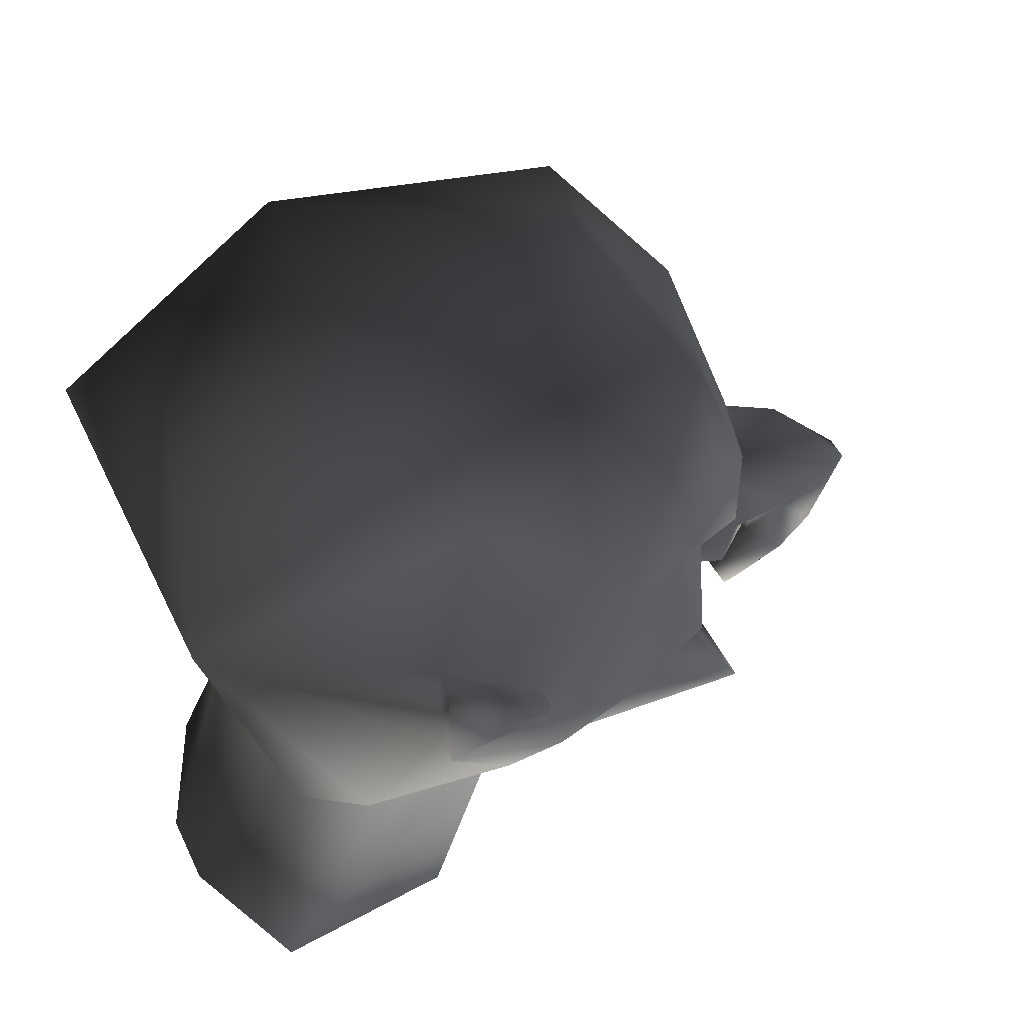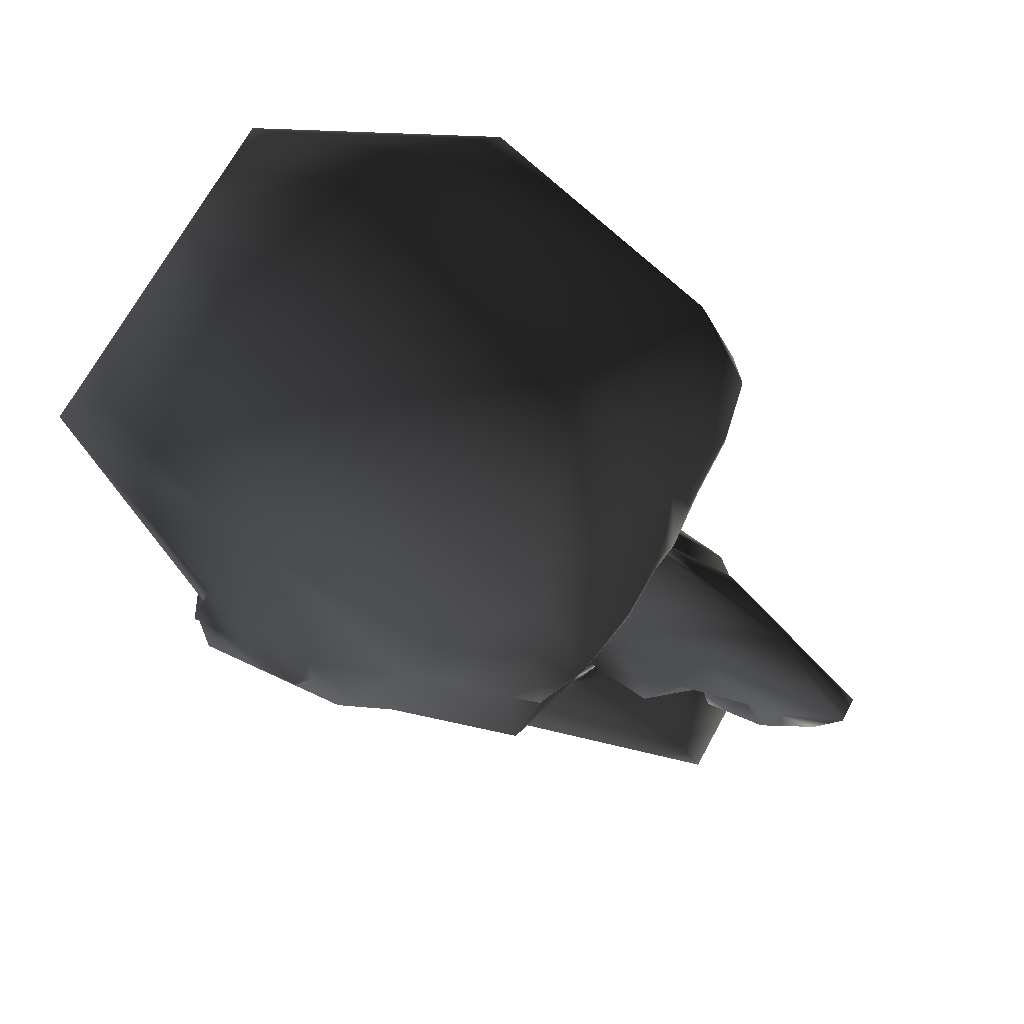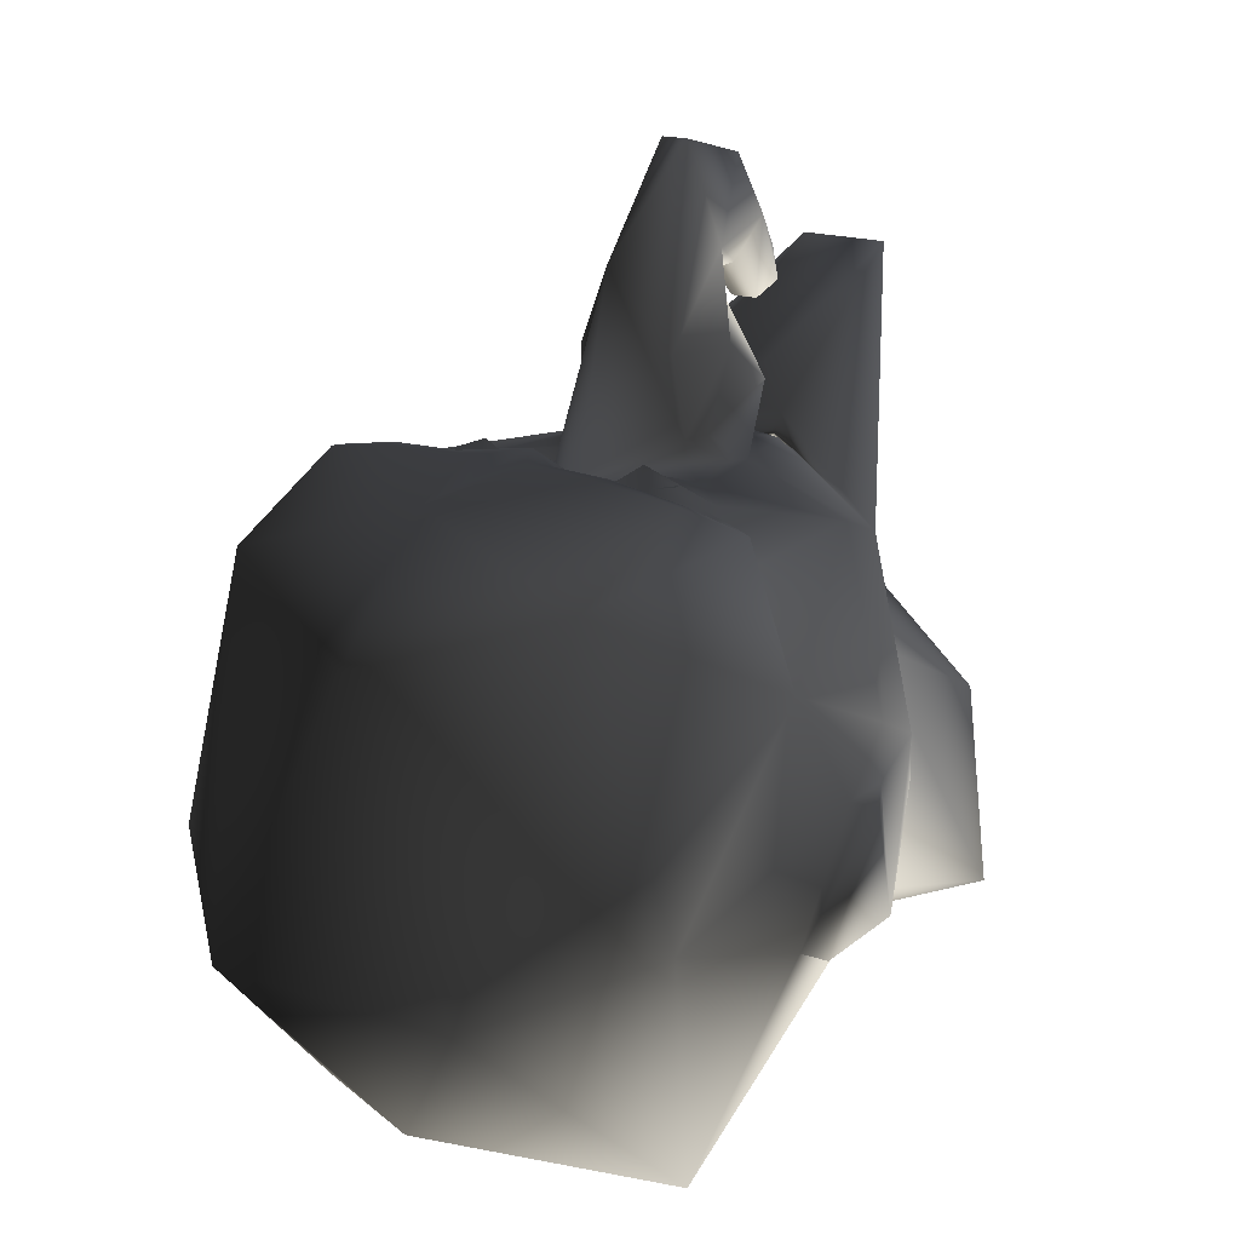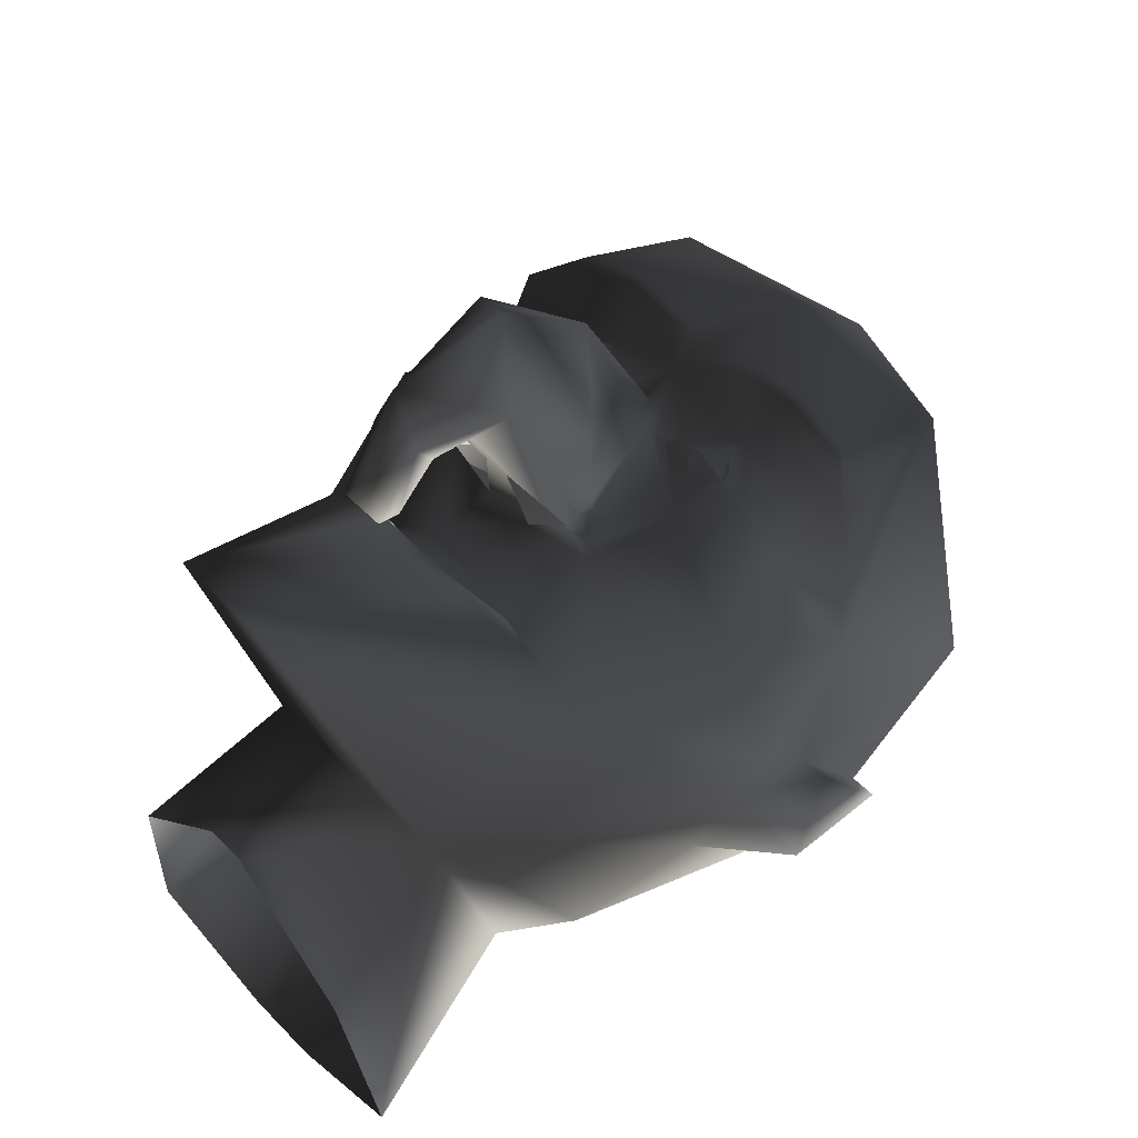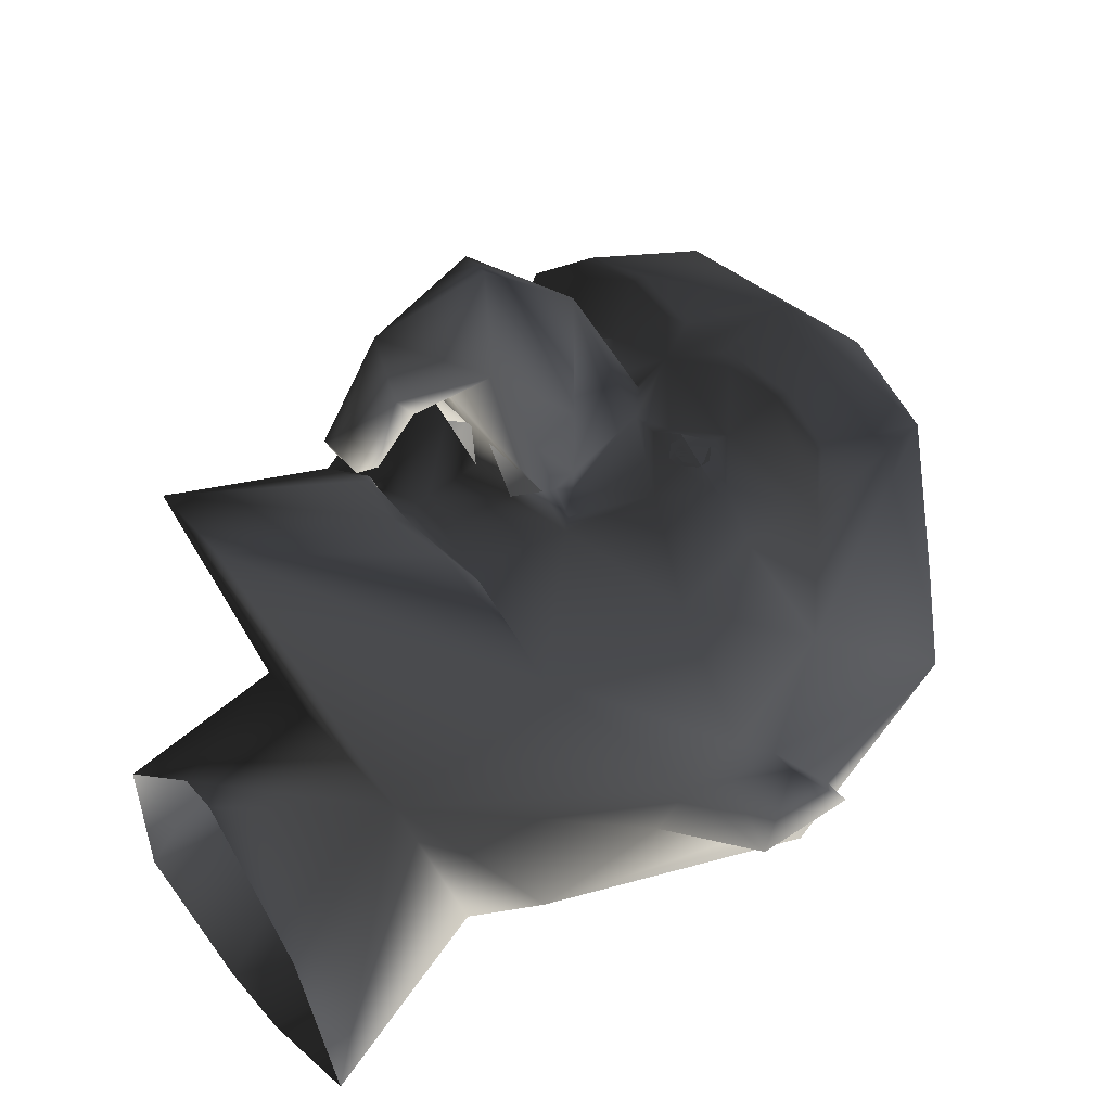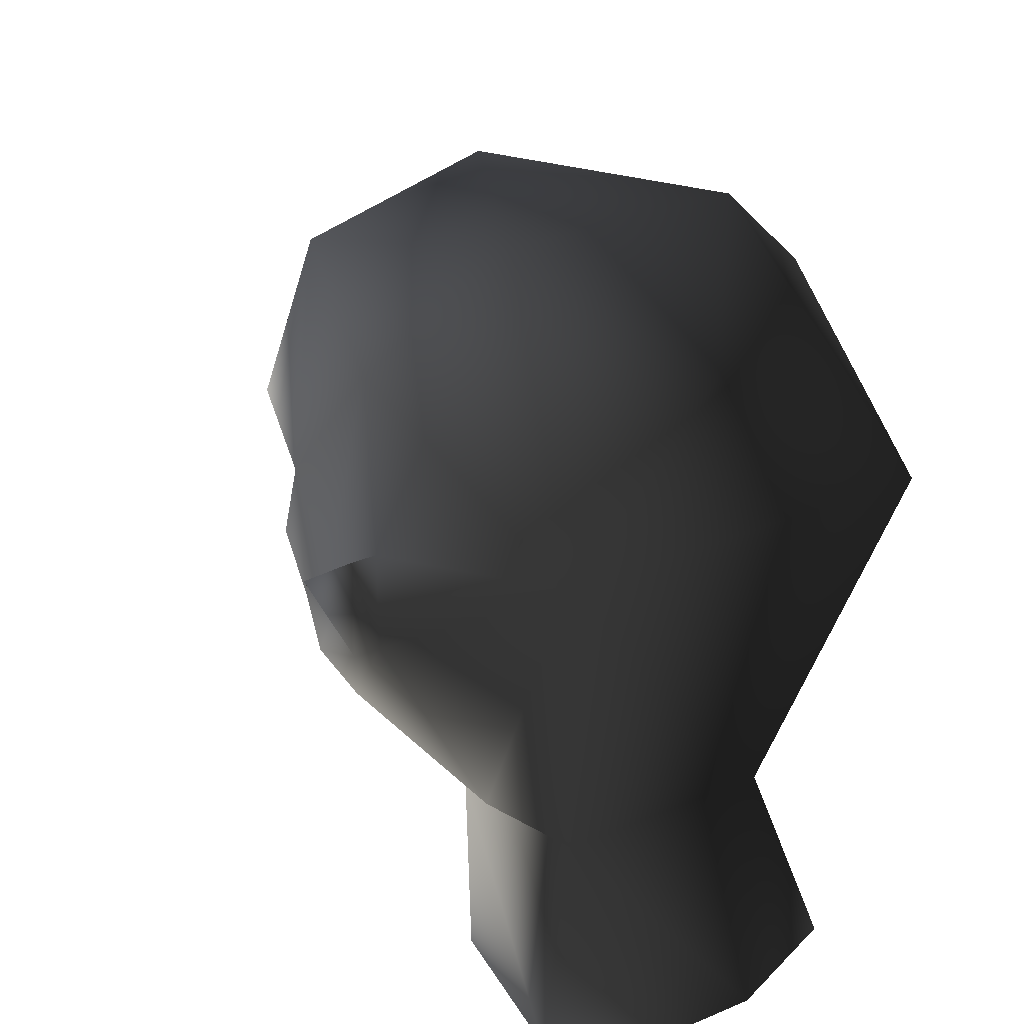
<metadata>
{"format":"obj","ext":"obj","renderer":"f3d","projection":"perspective","resolution":1024,"background":"white","views":[{"elev":48.8,"azim":-114.9,"up":"+Y"},{"elev":68.4,"azim":-61.6,"up":"+Y"},{"elev":18.3,"azim":-146.9,"up":"+Z"},{"elev":50.5,"azim":48.0,"up":"+Z"},{"elev":46.0,"azim":52.3,"up":"+Z"},{"elev":31.3,"azim":149.3,"up":"+Y"}]}
</metadata>
<code>
o 122
v 44 18 8
v 44 14 -8
v 44 30 -8
v 40 30 -8
v 40 18 8
v 40 10 8
v 40 2 12
v 38 -2 4
v 40 14 -8
v 28 38 -40
v 37 54 0
v 37 27 24
v 40 10 16
v 26 -13 33
v 16 -32 10
v 27 -14 -16
v 17 -21 -24
v -17 -21 -24
v -29 38 -40
v 0 58 -32
v 18 72 -8
v 25 56 40
v 32 30 44
v 26 23 37
v 32 6 40
v 14 0 44
v 10 -14 42
v 13 -14 42
v 9 -17 46
v 6 -49 64
v -7 -49 64
v -16 -32 10
v -3 -54 14
v 3 -54 14
v 22 -54 -2
v 26 -51 -31
v -44 30 -8
v -44 14 -8
v -44 18 8
v -40 30 -8
v -40 14 -8
v -38 -2 4
v -40 2 12
v -40 10 8
v -40 18 8
v -37 54 0
v -28 -14 -16
v -26 -13 33
v -40 10 16
v -37 27 24
v -25 56 40
v -18 72 -8
v 0 68 32
v 0 52 48
v 16 38 50
v 26 36 48
v 26 35 48
v 16 36 50
v 13 30 44
v 21 23 44
v 22 21 44
v 16 14 44
v 12 2 44
v 14 -4 54
v 4 -2 44
v 3 -11 44
v 3 -13 44
v 0 -16 44
v 9 -15 43
v 0 -19 47
v -9 -17 46
v -10 -15 43
v -9 -15 43
v -3 -13 44
v -3 -11 44
v -14 0 44
v -13 -14 42
v -4 -2 44
v -14 -4 54
v -9 2 47
v -12 2 44
v -16 14 44
v -32 6 40
v -27 23 37
v -32 30 44
v -26 36 48
v -16 38 50
v 6 37 50
v 4 36 50
v 7 35 50
v 0 29 50
v -16 36 50
v -7 35 50
v -4 36 50
v -6 37 50
v -13 30 44
v -7 24 44
v -2 22 44
v 0 24 47
v 2 22 44
v 7 24 44
v 14 26 46
v 15 19 46
v 6 22 44
v 8 6 44
v 9 2 47
v 10 -2 58
v 2 -10 66
v 2 -4 54
v -2 -4 54
v -26 35 48
v -21 23 44
v -22 21 44
v -15 19 46
v -14 26 46
v -12 22 48
v -6 22 44
v -8 6 44
v -8 6 47
v 0 12 70
v 8 6 47
v 8 6 58
v 6 -6 70
v 2 -16 66
v -2 -10 66
v -10 -2 58
v -26 -51 -31
v -21 -54 -2
v -6 -50 -40
v 6 -50 -40
v 12 22 48
v -13 24 46
v -15 24 46
v -16 23 46
v -16 21 46
v -15 20 46
v -13 20 46
v -12 21 46
v -12 23 46
v -13 25 46
v -15 25 46
v -17 23 46
v -17 21 46
v -13 19 46
v -11 21 46
v -11 23 46
v 11 23 46
v 11 21 46
v 13 19 46
v 17 21 46
v 17 23 46
v 15 25 46
v 13 25 46
v 12 23 46
v 12 21 46
v 13 20 46
v 15 20 46
v 16 21 46
v 16 23 46
v 15 24 46
v 13 24 46
v -6 6 58
v -2 -4 84
v 2 -4 84
v 2 -22 60
v -2 -22 60
v -2 -16 66
v 4 -20 72
v 3 -26 62
v -3 -26 62
v -4 -20 72
v -6 -6 70
v 1 -28 66
v -1 -28 66
v 0 -20 80
f 1 2 3
f 1 3 4
f 1 4 5
f 1 5 6
f 1 6 2
f 2 6 7
f 2 7 8
f 2 8 9
f 2 9 3
f 3 9 4
f 4 9 10
f 4 10 11
f 4 11 5
f 5 11 12
f 5 12 13
f 5 13 6
f 5 6 6
f 6 6 7
f 7 6 13
f 7 13 14
f 7 14 15
f 7 15 8
f 8 15 16
f 8 16 9
f 9 16 10
f 10 16 17
f 10 17 18
f 10 18 19
f 10 19 20
f 10 20 21
f 10 21 11
f 11 21 22
f 11 22 12
f 12 22 23
f 12 23 24
f 12 24 25
f 12 25 13
f 13 25 14
f 14 25 26
f 14 26 27
f 14 27 28
f 14 28 29
f 14 29 30
f 14 30 15
f 15 30 31
f 15 31 32
f 15 32 33
f 15 33 34
f 15 34 35
f 15 35 36
f 15 36 17
f 15 17 16
f 37 38 39
f 37 39 40
f 37 40 41
f 37 41 38
f 38 41 42
f 38 42 43
f 38 43 44
f 38 44 39
f 39 44 45
f 39 45 40
f 40 45 46
f 40 46 19
f 40 19 41
f 41 19 47
f 41 47 42
f 42 47 32
f 42 32 43
f 43 32 48
f 43 48 49
f 43 49 44
f 43 44 44
f 44 44 45
f 45 44 49
f 45 49 50
f 45 50 46
f 46 50 51
f 46 51 52
f 46 52 19
f 19 52 20
f 20 52 21
f 21 52 53
f 21 53 22
f 22 53 54
f 22 54 55
f 22 55 56
f 22 56 23
f 23 56 57
f 23 57 58
f 23 58 59
f 23 59 60
f 23 60 24
f 24 60 61
f 24 61 25
f 25 61 62
f 25 62 26
f 26 62 63
f 26 63 64
f 26 64 65
f 26 65 66
f 26 66 27
f 27 66 67
f 27 67 68
f 27 68 69
f 27 69 28
f 28 69 29
f 29 69 68
f 29 68 70
f 29 70 30
f 30 70 31
f 31 70 71
f 31 71 48
f 31 48 32
f 72 73 68
f 72 68 74
f 72 74 75
f 72 75 76
f 72 76 48
f 72 48 77
f 72 77 73
f 73 77 71
f 73 71 68
f 68 71 70
f 68 67 74
f 74 67 66
f 74 66 75
f 75 66 65
f 75 65 78
f 75 78 76
f 76 78 79
f 76 79 80
f 76 80 81
f 76 81 82
f 76 82 83
f 76 83 48
f 48 83 49
f 49 83 50
f 50 83 84
f 50 84 85
f 50 85 51
f 51 85 86
f 51 86 87
f 51 87 54
f 51 54 53
f 51 53 52
f 18 32 47
f 18 47 19
f 88 89 90
f 88 90 58
f 88 58 55
f 88 55 54
f 88 54 89
f 89 54 91
f 89 91 90
f 90 91 59
f 90 59 58
f 55 58 57
f 55 57 56
f 87 92 93
f 87 93 94
f 87 94 95
f 87 95 54
f 54 95 94
f 54 94 91
f 91 94 93
f 91 93 96
f 91 96 97
f 91 97 98
f 91 98 99
f 91 99 100
f 91 100 101
f 91 101 59
f 59 101 102
f 59 102 60
f 60 102 61
f 61 102 103
f 61 103 62
f 62 103 104
f 62 104 100
f 62 100 105
f 62 105 63
f 63 105 106
f 63 106 64
f 64 106 107
f 64 107 108
f 64 108 109
f 109 108 110
f 109 110 78
f 109 78 65
f 86 111 92
f 86 92 87
f 111 86 85
f 111 85 92
f 92 85 96
f 92 96 93
f 101 104 103
f 101 103 102
f 112 113 114
f 112 114 115
f 112 115 96
f 112 96 85
f 112 85 84
f 112 84 113
f 112 113 116
f 112 116 115
f 115 116 97
f 115 97 96
f 97 115 117
f 97 117 98
f 98 117 82
f 98 82 118
f 98 118 119
f 98 119 120
f 98 120 99
f 99 120 100
f 100 120 121
f 100 121 105
f 105 121 106
f 106 121 107
f 107 121 122
f 107 122 123
f 107 123 108
f 108 123 124
f 108 124 125
f 108 125 110
f 110 125 79
f 79 125 126
f 79 126 80
f 80 126 119
f 80 119 81
f 81 119 118
f 81 118 82
f 115 114 117
f 117 114 82
f 82 114 113
f 82 113 83
f 83 113 84
f 32 127 128
f 32 128 33
f 32 18 127
f 127 18 129
f 129 18 17
f 129 17 130
f 130 17 36
f 117 97 116
f 131 60 102
f 131 102 101
f 131 101 104
f 104 101 100
f 131 61 60
f 71 77 48
f 132 133 134
f 132 134 135
f 132 135 136
f 132 136 137
f 132 137 138
f 132 138 139
f 140 141 142
f 140 142 143
f 140 143 114
f 140 114 144
f 140 144 145
f 140 145 146
f 147 148 149
f 147 149 103
f 147 103 150
f 147 150 151
f 147 151 152
f 147 152 153
f 154 155 156
f 154 156 157
f 154 157 158
f 154 158 159
f 154 159 160
f 154 160 161
f 120 119 162
f 120 162 163
f 120 163 164
f 120 164 122
f 120 122 121
f 165 166 167
f 165 167 124
f 165 124 168
f 165 168 169
f 165 169 166
f 166 169 170
f 166 170 171
f 166 171 167
f 167 171 172
f 167 172 125
f 167 125 124
f 170 169 173
f 170 173 174
f 170 174 171
f 171 174 175
f 171 175 172
f 172 175 163
f 172 163 162
f 172 162 126
f 172 126 125
f 174 173 175
f 175 173 168
f 175 168 123
f 175 123 164
f 175 164 163
f 164 123 122
f 162 119 126
f 169 168 173
f 123 168 124

</code>
